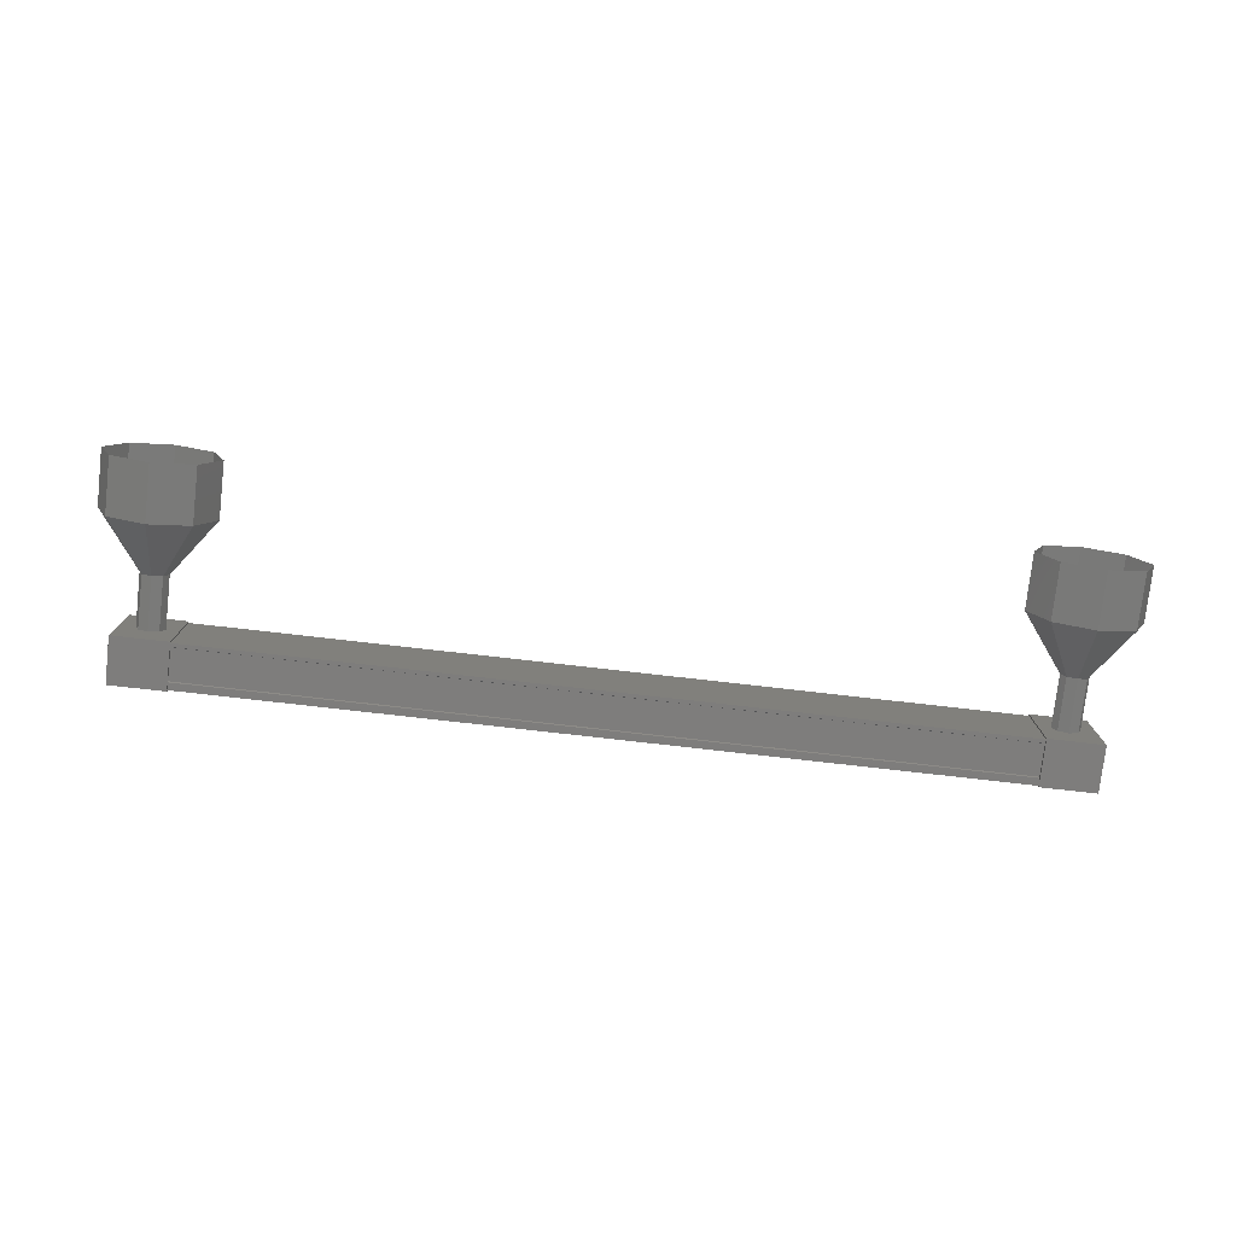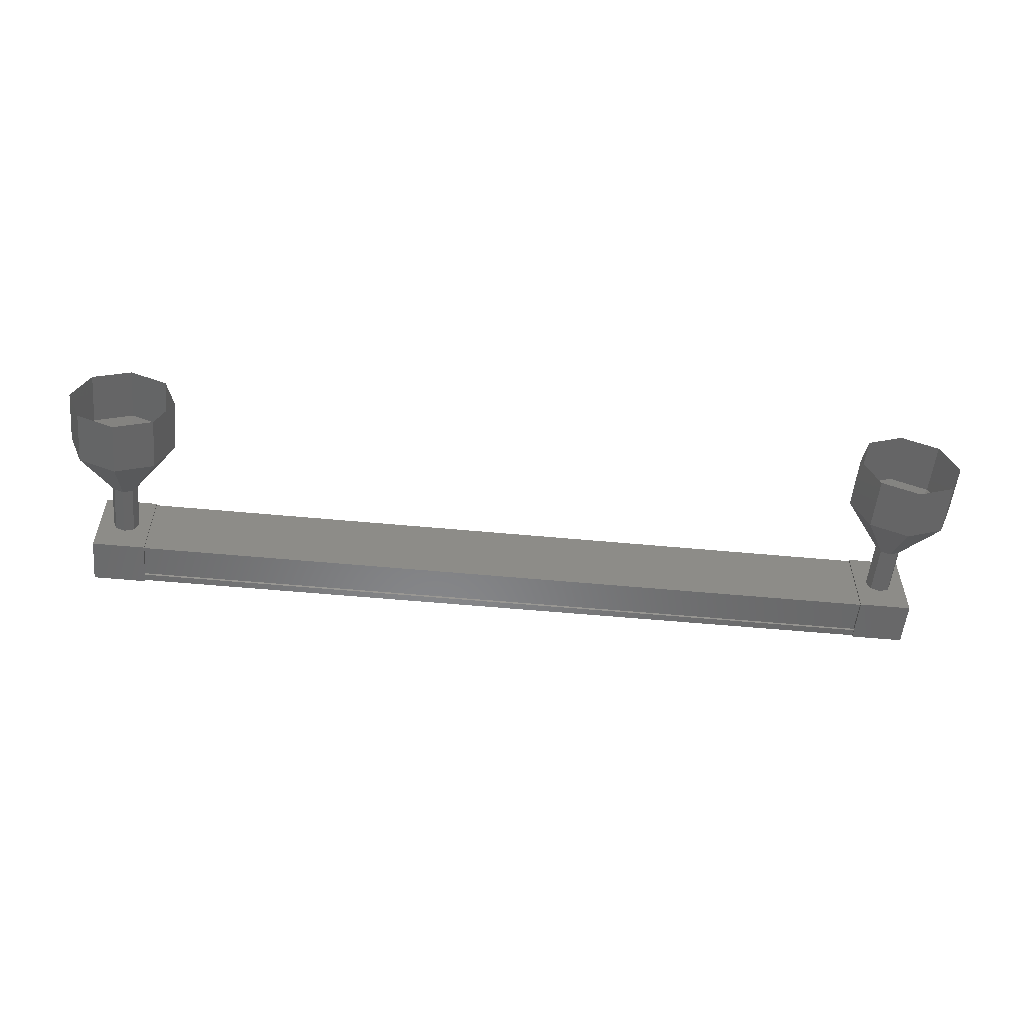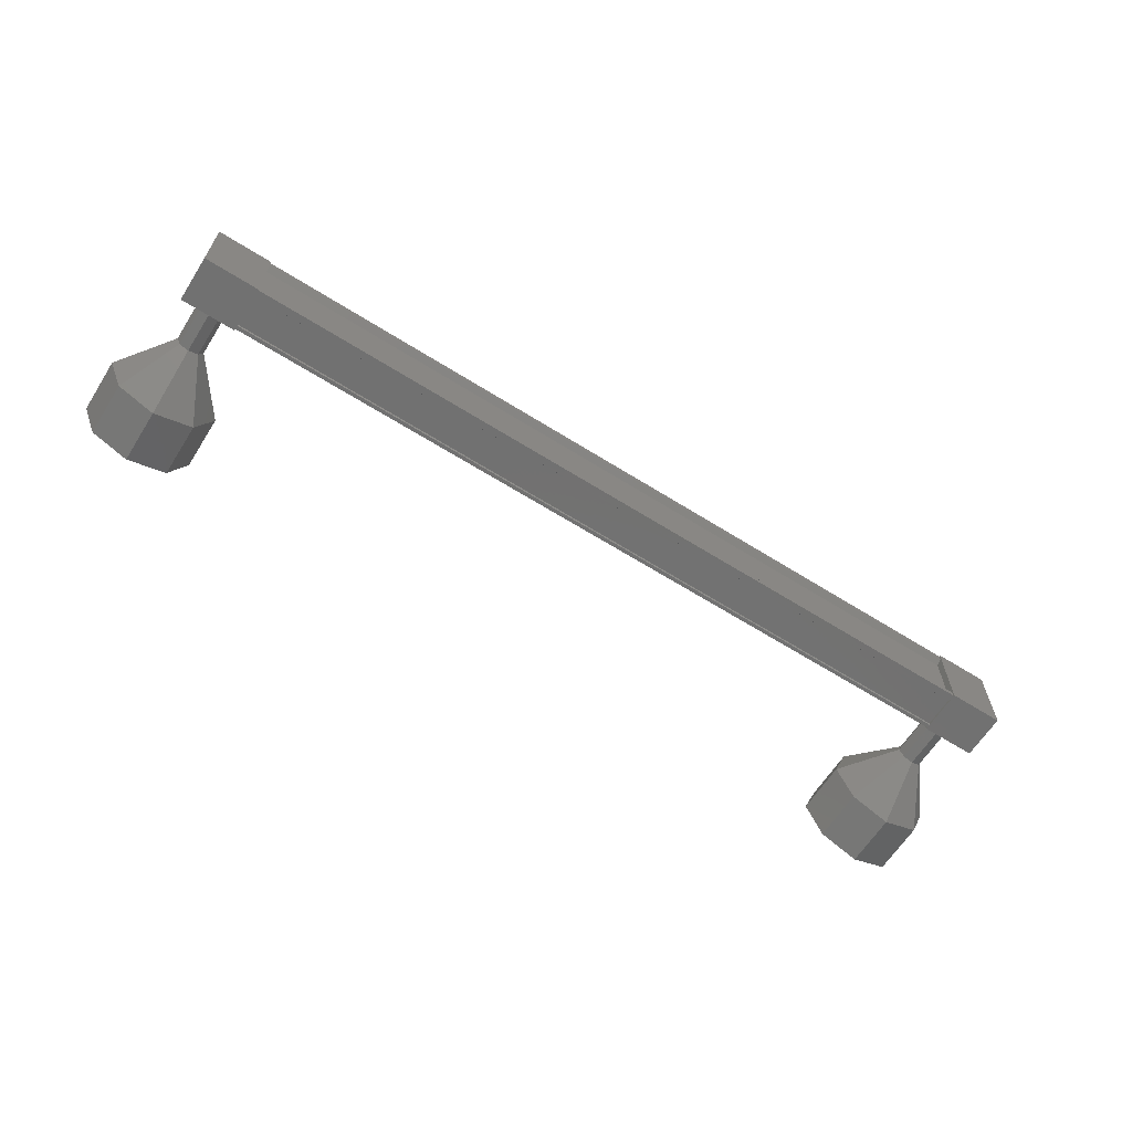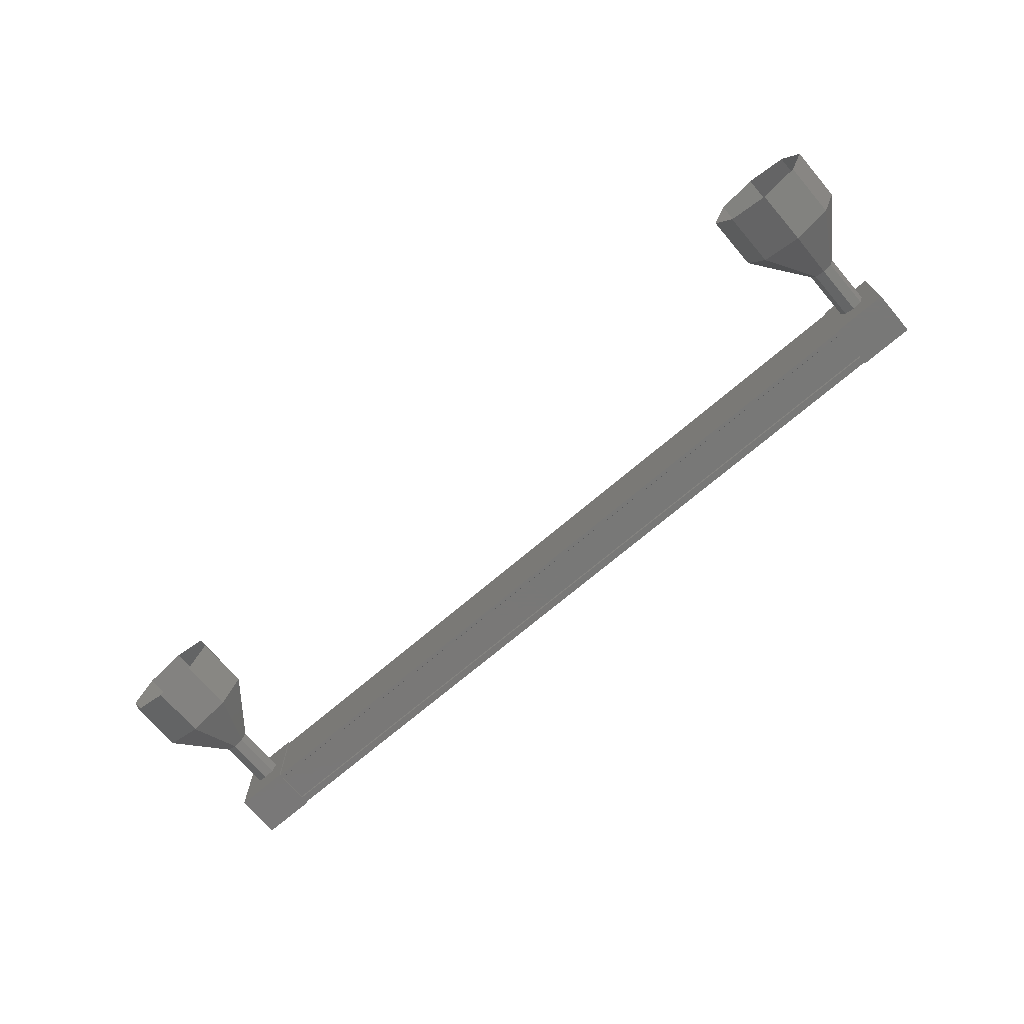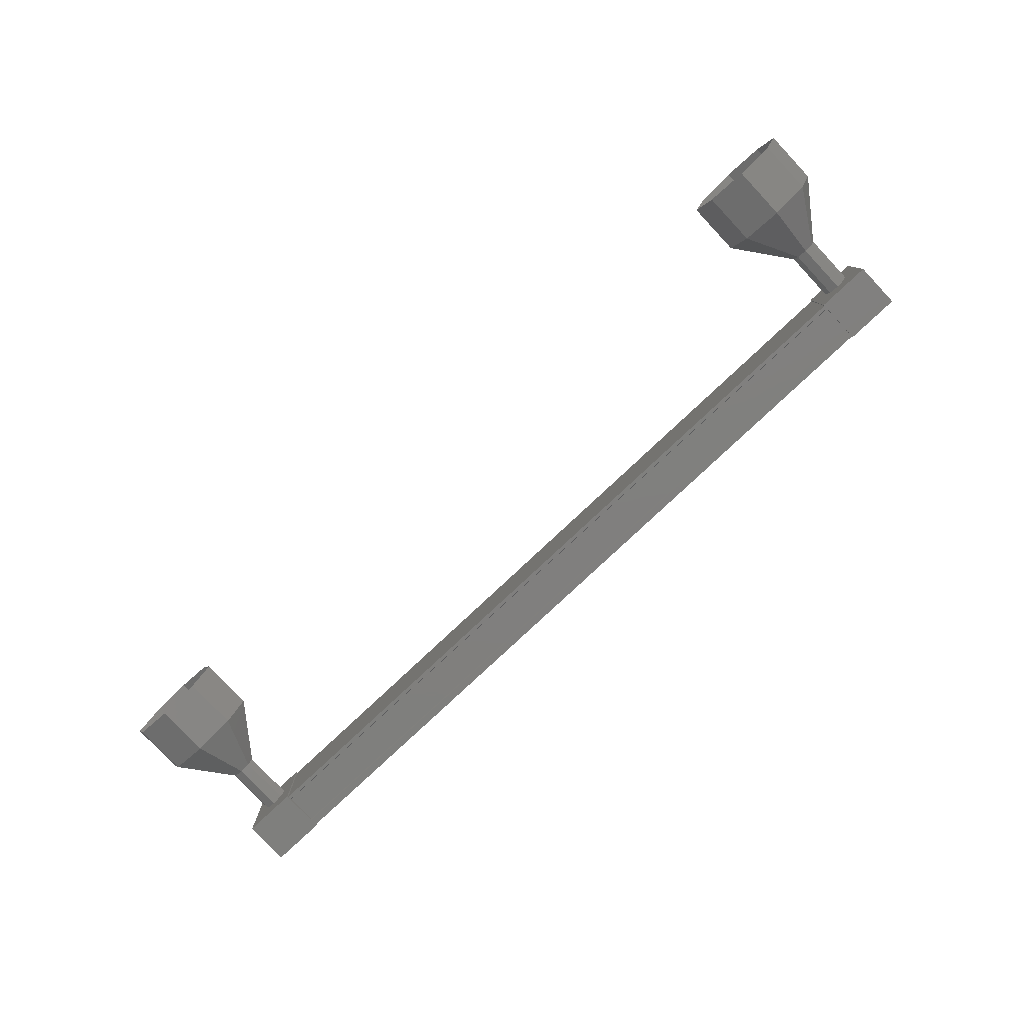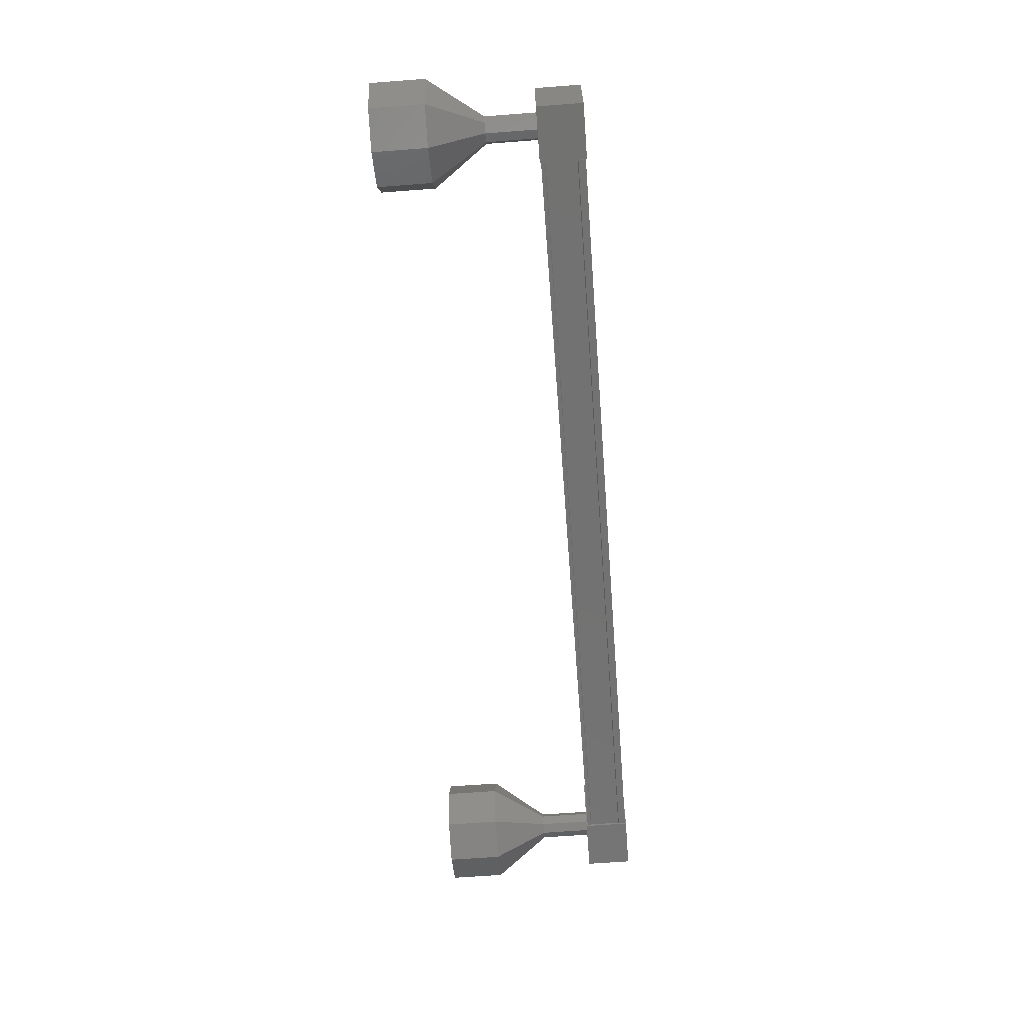
<metadata>
{"format":"stl","ext":"stl","renderer":"f3d","projection":"perspective","resolution":1024,"background":"white","views":[{"elev":-77.3,"azim":-6.5,"up":"+Y"},{"elev":-54.7,"azim":-5.7,"up":"+Y"},{"elev":-63.7,"azim":147.6,"up":"+Y"},{"elev":-71.1,"azim":40.5,"up":"+Y"},{"elev":-79.6,"azim":43.2,"up":"+Y"},{"elev":-64.2,"azim":94.4,"up":"+Y"}]}
</metadata>
<code>
# stl→obj: 128 verts, 152 faces
v 18.99 950.7 94.31
v 18.99 950.8 94.2
v 34.51 950.8 94.2
v 34.51 950.9 94.2
v 34.51 949.6 94.31
v 34.51 949.5 94.2
v 18.99 949.5 94.2
v 34.51 949.4 94.2
v 18.99 949.4 94.2
v 34.51 949.4 94.93
v 18.99 949.4 94.93
v 34.51 949.5 94.92
v 18.99 949.5 94.92
v 18.99 949.5 94.34
v 34.51 950.7 94.31
v 18.99 949.6 94.31
v 18.99 949.4 94.33
v 34.51 949.4 94.33
v 34.51 949.5 94.34
v 34.95 950.9 94.18
v 34.95 949.4 95.02
v 34.95 949.4 94.18
v 33.95 949.4 94.18
v 33.95 950.9 94.18
v 33.95 949.4 95.02
v 33.95 950.9 95.02
v 34.95 950.9 95.02
v 19.55 949.4 94.18
v 19.55 950.9 94.18
v 19.55 949.4 95.02
v 19.55 950.9 95.02
v 18.55 950.9 95.02
v 18.55 950.9 94.18
v 18.55 949.4 94.18
v 18.55 949.4 95.02
v 18.99 950.9 94.2
v 18.99 950.9 94.33
v 34.51 950.9 94.33
v 18.99 950.9 94.34
v 34.51 950.9 94.34
v 18.99 950.9 94.92
v 34.51 950.9 94.92
v 18.99 950.9 94.93
v 34.51 950.9 94.93
v 18.99 950.9 95
v 34.51 950.9 95
v 18.99 949.4 95
v 34.51 949.4 95
v 18.82 950.2 95.96
v 18.07 950.2 96.96
v 18.89 950.4 95.96
v 18.36 950.9 96.96
v 19.07 950.4 95.96
v 19.07 951.2 96.96
v 19.25 950.4 95.96
v 19.78 950.9 96.96
v 19.32 950.2 95.96
v 20.07 950.2 96.96
v 19.25 950 95.96
v 19.78 949.5 96.96
v 19.07 949.9 95.96
v 19.07 949.2 96.96
v 18.89 950 95.96
v 18.36 949.5 96.96
v 34.18 950.2 94.97
v 34.18 950.2 95.97
v 34.25 950.4 94.97
v 34.25 950.4 95.97
v 34.43 950.4 94.97
v 34.43 950.4 95.97
v 34.61 950.4 94.97
v 34.61 950.4 95.97
v 34.68 950.2 94.97
v 34.68 950.2 95.97
v 34.61 950 94.97
v 34.61 950 95.97
v 34.43 949.9 94.97
v 34.43 949.9 95.97
v 34.25 950 94.97
v 34.25 950 95.97
v 33.43 950.2 96.96
v 33.43 950.2 97.96
v 33.72 950.9 96.96
v 33.72 950.9 97.96
v 34.43 951.2 96.96
v 34.43 951.2 97.96
v 35.14 950.9 96.96
v 35.14 950.9 97.96
v 35.43 950.2 96.96
v 35.43 950.2 97.96
v 35.14 949.5 96.96
v 35.14 949.5 97.96
v 34.43 949.2 96.96
v 34.43 949.2 97.96
v 33.72 949.5 96.96
v 33.72 949.5 97.96
v 34.18 950.2 95.96
v 34.25 950.4 95.96
v 34.43 950.4 95.96
v 34.61 950.4 95.96
v 34.68 950.2 95.96
v 34.61 950 95.96
v 34.43 949.9 95.96
v 34.25 950 95.96
v 18.82 950.2 94.97
v 18.82 950.2 95.97
v 18.89 950.4 94.97
v 18.89 950.4 95.97
v 19.07 950.4 94.97
v 19.07 950.4 95.97
v 19.25 950.4 94.97
v 19.25 950.4 95.97
v 19.32 950.2 94.97
v 19.32 950.2 95.97
v 19.25 950 94.97
v 19.25 950 95.97
v 19.07 949.9 94.97
v 19.07 949.9 95.97
v 18.89 950 94.97
v 18.89 950 95.97
v 18.36 949.5 97.96
v 18.07 950.2 97.96
v 18.36 950.9 97.96
v 19.07 951.2 97.96
v 19.78 950.9 97.96
v 20.07 950.2 97.96
v 19.78 949.5 97.96
v 19.07 949.2 97.96
f 1 2 3
f 3 2 4
f 5 6 7
f 7 6 8
f 8 9 7
f 10 11 12
f 12 11 13
f 13 14 12
f 3 15 1
f 1 15 5
f 5 16 1
f 7 16 5
f 9 8 17
f 17 8 18
f 18 14 17
f 19 14 18
f 12 14 19
f 20 21 22
f 22 21 23
f 23 24 22
f 25 24 23
f 26 24 25
f 25 21 26
f 26 21 27
f 27 21 20
f 20 24 27
f 22 24 20
f 28 29 30
f 30 29 31
f 31 32 30
f 29 32 31
f 33 32 29
f 29 34 33
f 33 34 32
f 32 34 35
f 35 30 32
f 34 30 35
f 28 30 34
f 34 29 28
f 2 36 4
f 4 36 37
f 37 38 4
f 39 38 37
f 40 38 39
f 39 41 40
f 40 41 42
f 42 41 43
f 43 44 42
f 45 44 43
f 46 44 45
f 45 47 46
f 46 47 48
f 48 47 10
f 25 23 21
f 24 26 27
f 47 11 10
f 49 50 51
f 51 50 52
f 52 53 51
f 54 53 52
f 55 53 54
f 54 56 55
f 55 56 57
f 57 56 58
f 58 59 57
f 60 59 58
f 61 59 60
f 60 62 61
f 61 62 63
f 63 62 64
f 64 49 63
f 50 49 64
f 65 66 67
f 67 66 68
f 68 69 67
f 70 69 68
f 71 69 70
f 70 72 71
f 71 72 73
f 73 72 74
f 74 75 73
f 76 75 74
f 77 75 76
f 76 78 77
f 77 78 79
f 79 78 80
f 80 65 79
f 66 65 80
f 81 82 83
f 83 82 84
f 84 85 83
f 86 85 84
f 87 85 86
f 86 88 87
f 87 88 89
f 89 88 90
f 90 91 89
f 92 91 90
f 93 91 92
f 92 94 93
f 93 94 95
f 95 94 96
f 96 81 95
f 82 81 96
f 97 81 98
f 98 81 83
f 83 99 98
f 85 99 83
f 100 99 85
f 85 87 100
f 100 87 101
f 101 87 89
f 89 102 101
f 91 102 89
f 103 102 91
f 91 93 103
f 103 93 104
f 104 93 95
f 95 97 104
f 81 97 95
f 105 106 107
f 107 106 108
f 108 109 107
f 110 109 108
f 111 109 110
f 110 112 111
f 111 112 113
f 113 112 114
f 114 115 113
f 116 115 114
f 117 115 116
f 116 118 117
f 117 118 119
f 119 118 120
f 120 105 119
f 106 105 120
f 64 121 50
f 50 121 122
f 122 52 50
f 123 52 122
f 54 52 123
f 123 124 54
f 54 124 56
f 56 124 125
f 125 58 56
f 126 58 125
f 60 58 126
f 126 127 60
f 60 127 62
f 62 127 128
f 128 64 62
f 121 64 128

</code>
